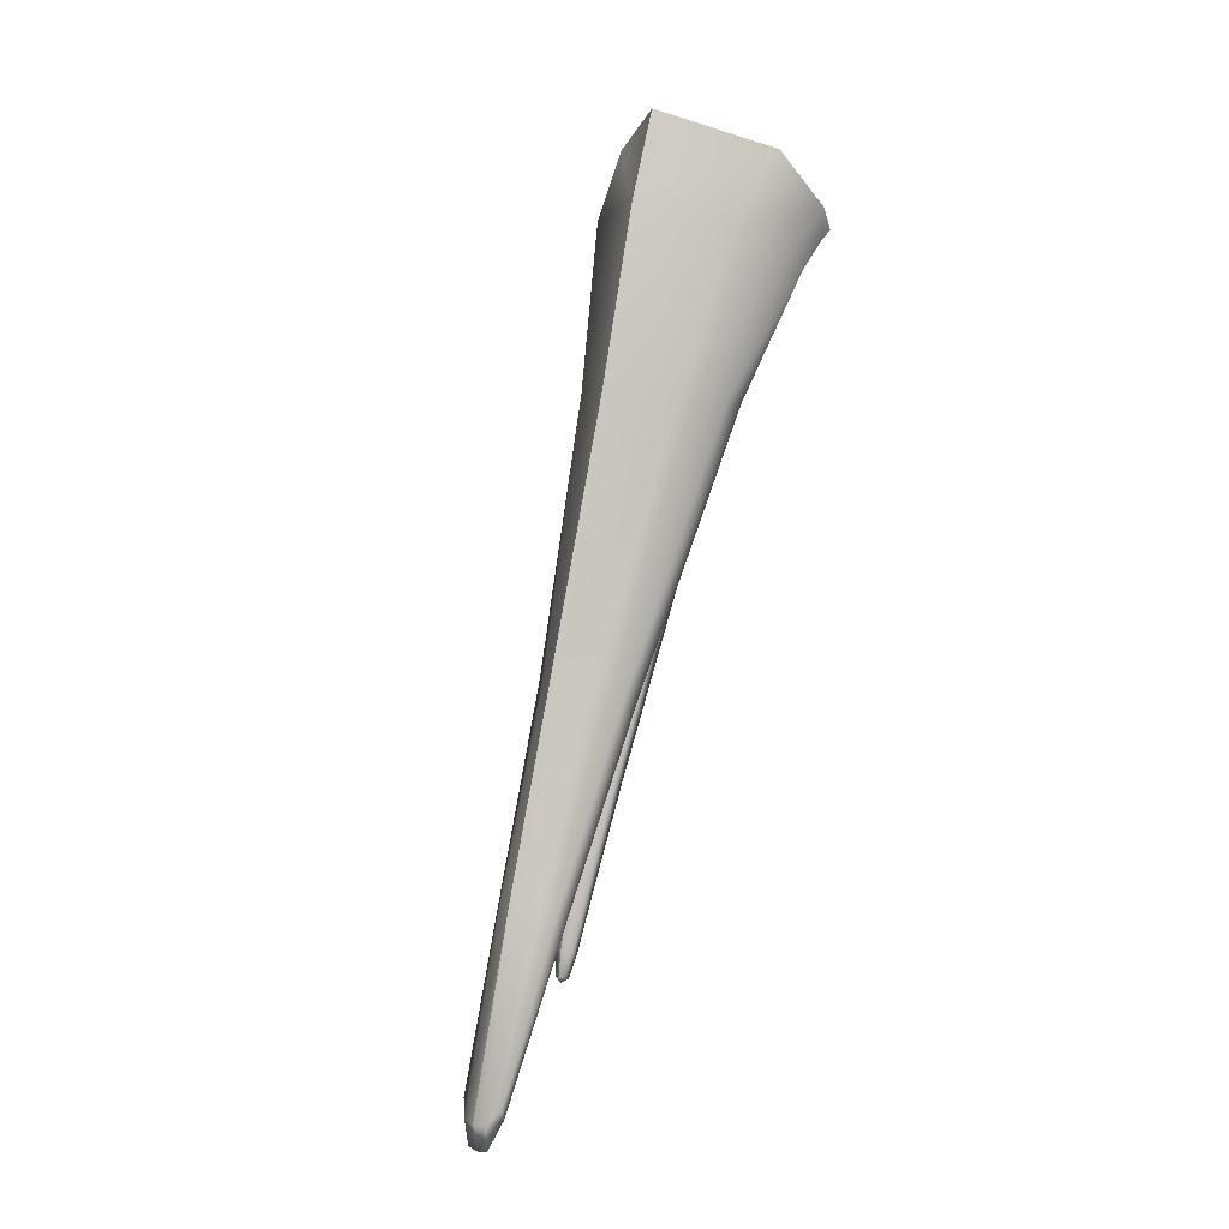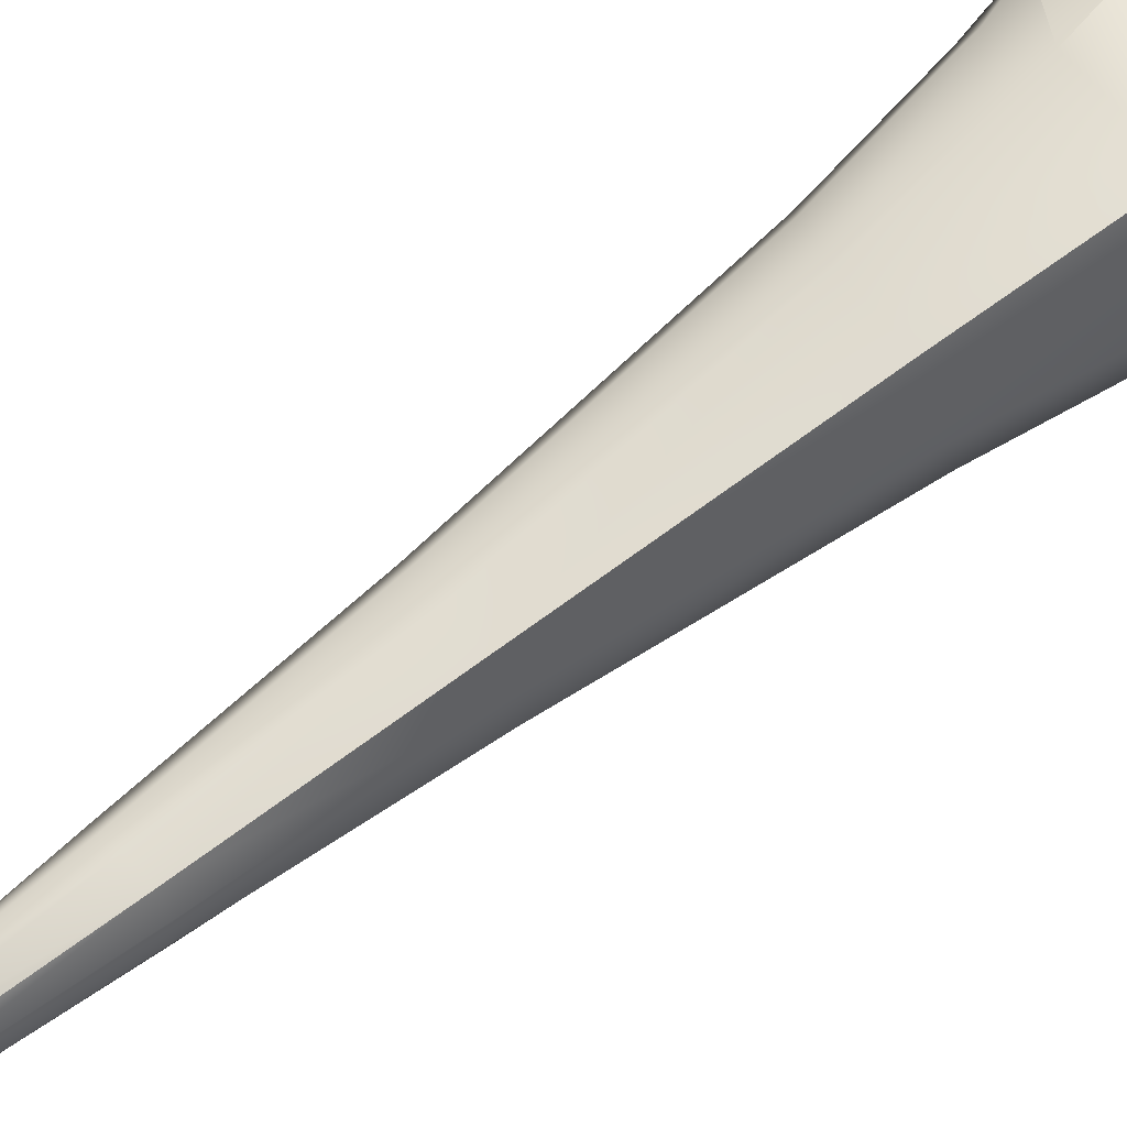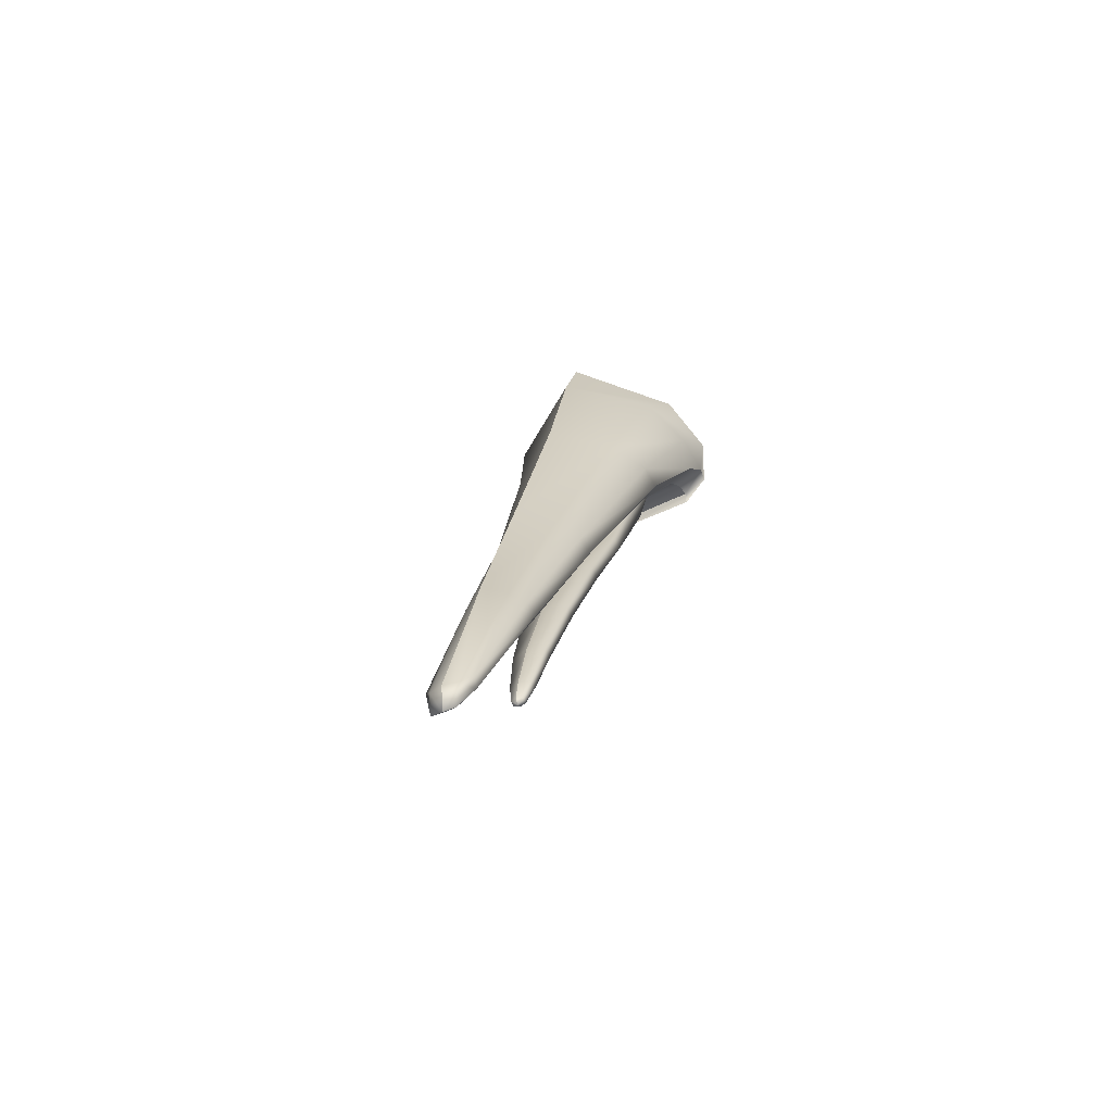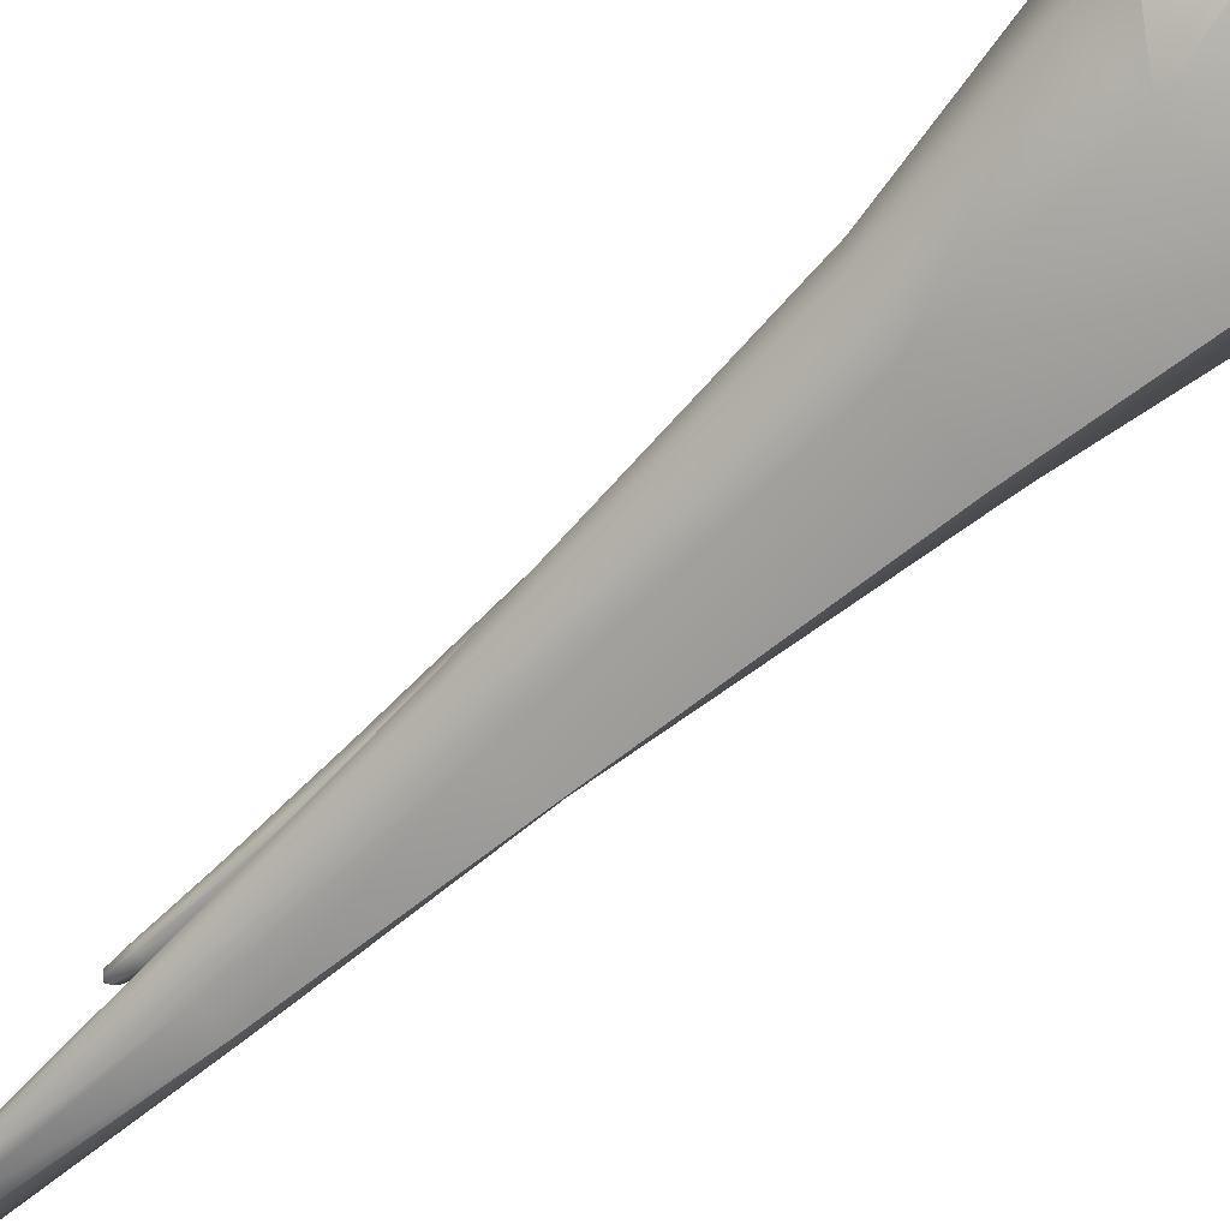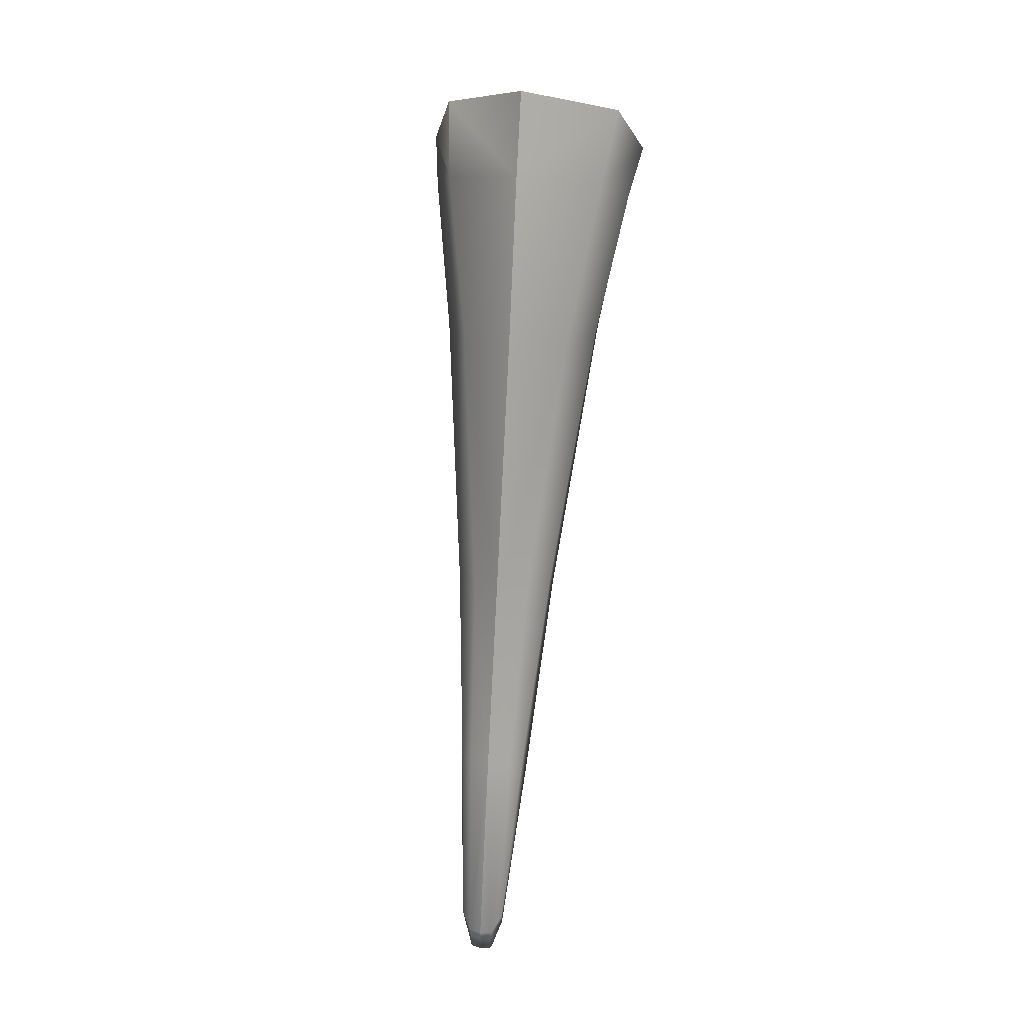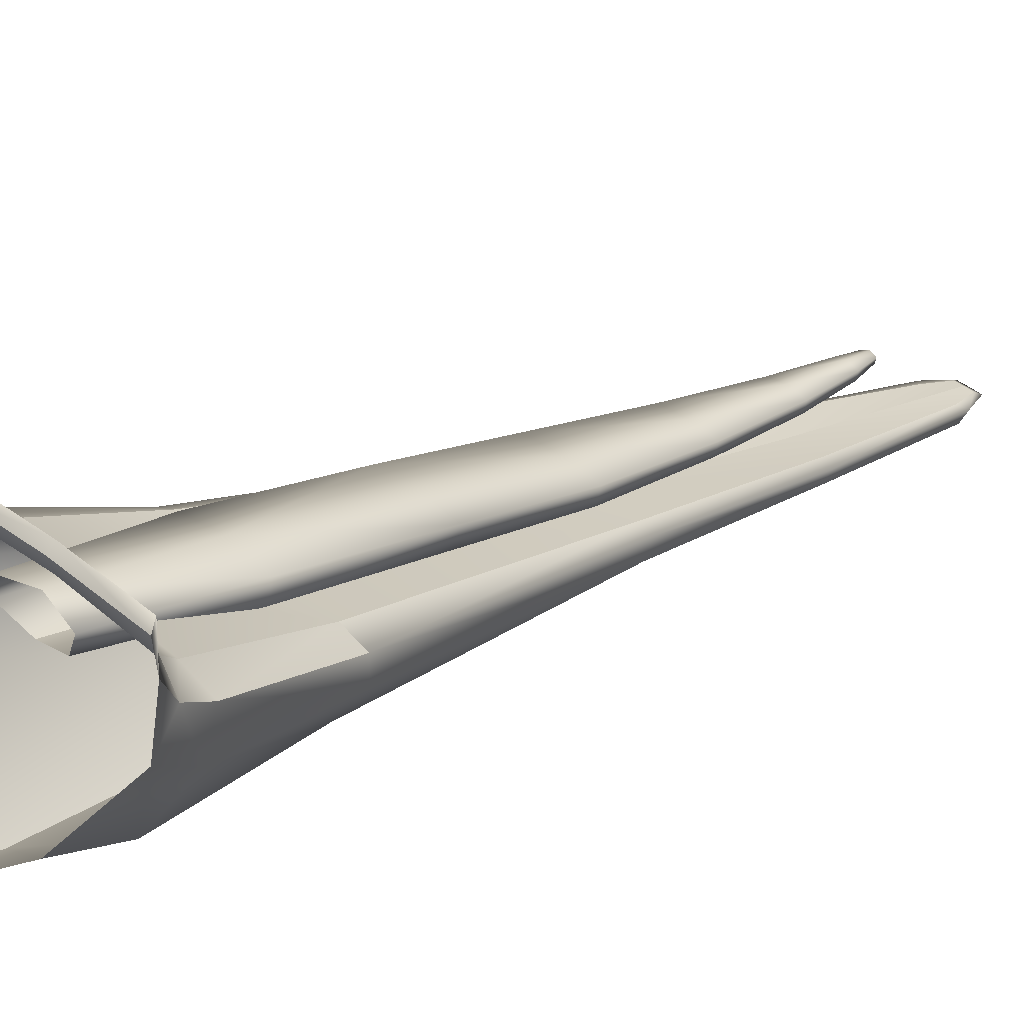
<metadata>
{"format":"obj","ext":"obj","renderer":"f3d","projection":"perspective","resolution":1024,"background":"white","views":[{"elev":11.3,"azim":37.7,"up":"+Z"},{"elev":-75.6,"azim":-57.9,"up":"+Y"},{"elev":-54.2,"azim":26.0,"up":"+Z"},{"elev":-32.6,"azim":-52.3,"up":"+Y"},{"elev":29.2,"azim":10.0,"up":"+Z"},{"elev":43.6,"azim":43.0,"up":"+Y"}]}
</metadata>
<code>
o D2.004
v 0.6392 -0.1858 -0.005252
v 0.8045 0.09604 -0.3732
v 0.7082 0.3279 -0.5219
v 0.7343 0.1917 -0.5764
v 0.7371 -0.1875 -0.6551
v 0.6974 0.02067 -0.7706
v 0.5663 -0.652 -1.604
v 0.3908 -0.9314 -1.565
v 0.5695 -0.5314 -0.4713
v -7.7e-05 -0.8982 -0.317
v 0.3528 -1.423 -3.386
v 0.563 -0.4746 -1.611
v 0.3628 -1.309 -3.441
v 0.2355 -1.992 -4.732
v 0.2079 -1.566 -3.341
v 0.1496 -2.067 -4.675
v -0.00014 -2.155 -4.62
v 0.0872 -2.516 -6
v -6e-06 -2.537 -6.002
v -0.0872 -2.516 -6
v -6e-06 -2.505 -6.194
v -0.07836 -2.495 -6.182
v -0.1523 -2.41 -5.974
v -0.05966 -2.46 -6.138
v -0.1063 -2.373 -5.925
v -0.2623 -1.904 -4.764
v -0.2062 -1.863 -4.766
v -0.3628 -1.309 -3.441
v -0.2797 -1.282 -3.45
v -0.563 -0.4755 -1.611
v -0.4318 -0.3908 -1.592
v -0.6974 0.02041 -0.7702
v -0.501 0.08146 -0.7767
v -0.7339 0.1905 -0.5743
v -0.5223 0.2075 -0.6589
v 2e-06 0.07176 -0.8107
v -5e-06 0.2187 -0.6804
v 2.1e-05 -0.341 -1.417
v 0.4318 -0.3898 -1.592
v 0.2797 -1.281 -3.45
v 0.501 0.08201 -0.7772
v 0.5223 0.209 -0.6604
v 0.5306 0.3121 -0.6478
v 0.5169 0.367 -0.6898
v 2.1e-05 0.361 -0.707
v -0.5166 0.3612 -0.6868
v -2e-05 0.3231 -0.6562
v -0.5306 0.3087 -0.6449
v -0.7081 0.3243 -0.5165
v -0.8044 0.09631 -0.3717
v -0.003814 -0.6896 0.2494
v -0.6391 -0.1855 -0.004859
v -0.5695 -0.5313 -0.4711
v -0.3906 -0.932 -1.565
v 1.5e-05 -1.205 -1.481
v -4.4e-05 -1.746 -3.283
v -0.2077 -1.566 -3.341
v -0.3528 -1.424 -3.386
v -0.5662 -0.6526 -1.604
v -0.7371 -0.1872 -0.6549
v -0.2355 -1.992 -4.732
v -4e-06 -1.87 -4.741
v -6e-06 -2.358 -5.902
v 0.1063 -2.373 -5.925
v 0.2062 -1.863 -4.766
v 0.2623 -1.904 -4.764
v 7e-06 -1.296 -3.431
v 0.1548 -2.444 -5.894
v 0.1523 -2.41 -5.974
v 0.07834 -2.495 -6.182
v 0.05964 -2.46 -6.138
v -6e-06 -2.456 -6.135
v -0.1496 -2.067 -4.675
v -0.1548 -2.444 -5.894
v 0.2856 -0.2572 -1.38
v 0.2755 -0.568 -2.392
v 0.286 -0.1344 -1.419
v 0.03896 -0.09779 -1.426
v 0.04172 0.2373 -0.5898
v 0.2534 0.2023 -0.5474
v 0.2409 0.107 -0.5198
v 0.04594 -0.3103 -1.361
v 0.2727 -0.6766 -2.358
v 0.0423 -0.728 -2.34
v 0.2546 -1.041 -3.192
v 0.2558 -0.9475 -3.222
v 0.2066 -1.345 -3.995
v 0.2086 -1.268 -4.016
v 0.1559 -1.569 -4.663
v 0.04291 -1.605 -4.654
v 0.1598 -1.501 -4.679
v 0.1141 -1.68 -5.089
v 0.04214 -1.706 -5.083
v 0.1182 -1.627 -5.101
v 0.08234 -1.712 -5.266
v 0.04089 -1.73 -5.263
v 0.08533 -1.678 -5.274
v 0.04185 -1.706 -5.308
v 0.003125 -1.717 -5.266
v 0.000642 -1.681 -5.274
v -0.02722 -1.683 -5.088
v -0.02973 -1.633 -5.099
v 0.04219 -1.663 -5.277
v 0.04194 -1.608 -5.104
v -0.07682 -1.505 -4.678
v 0.04127 -1.481 -4.683
v -0.1324 -1.262 -4.018
v 0.04059 -1.249 -4.018
v -0.1814 -0.9337 -3.227
v 0.04285 -0.9237 -3.225
v -0.1966 -0.5585 -2.396
v 0.03919 -0.5434 -2.397
v -0.1709 -1.044 -3.19
v -0.1877 -0.6776 -2.357
v -0.1243 -1.352 -3.992
v -0.07128 -1.573 -4.661
v 0.04362 -1.389 -3.981
v 0.04047 -1.084 -3.173
v -0.1953 -0.2498 -1.38
v -0.2021 -0.1296 -1.42
v -0.1693 0.204 -0.5469
v -0.1555 0.108 -0.5218
v 0.04414 0.04126 -0.534
f 2 4 3
f 2 5 4
f 4 5 6
f 5 8 7
f 9 8 5
f 9 8 10
f 7 11 8
f 7 11 12
f 13 11 12
f 11 14 13
f 15 14 11
f 15 16 14
f 17 16 15
f 17 18 16
f 17 19 18
f 20 22 23
f 21 22 20
f 26 27 25
f 28 27 26
f 30 29 28
f 34 33 32
f 34 33 35
f 31 33 32
f 35 36 33
f 35 36 37
f 31 36 33
f 38 36 31
f 36 39 38
f 38 39 40
f 40 39 12
f 12 6 39
f 6 7 12
f 6 7 5
f 39 41 6
f 42 41 36
f 39 41 36
f 6 4 41
f 42 4 41
f 43 4 42
f 3 4 43
f 43 3 44
f 45 43 44
f 47 45 43
f 47 45 48
f 47 43 42
f 37 42 47
f 37 42 36
f 47 37 35
f 48 35 47
f 34 35 48
f 49 48 46
f 34 48 49
f 50 49 34
f 51 10 1
f 52 10 51
f 10 9 1
f 1 9 2
f 5 9 2
f 52 53 10
f 53 54 10
f 54 56 55
f 54 57 56
f 54 58 57
f 60 59 54
f 59 32 60
f 59 30 32
f 59 30 58
f 30 28 58
f 61 28 58
f 27 62 25
f 25 62 63
f 64 62 63
f 62 65 64
f 64 65 66
f 65 40 13
f 13 12 40
f 67 40 65
f 67 38 40
f 31 38 29
f 67 38 29
f 27 67 29
f 62 67 27
f 65 67 62
f 27 29 28
f 29 31 30
f 30 31 32
f 66 13 65
f 13 14 66
f 18 68 16
f 69 18 68
f 70 18 69
f 21 71 70
f 72 71 21
f 71 64 69
f 64 66 69
f 69 68 66
f 66 68 14
f 14 68 16
f 18 70 21
f 19 18 21
f 19 21 20
f 17 19 20
f 73 20 17
f 74 20 73
f 17 73 57
f 73 61 57
f 74 61 73
f 61 26 28
f 74 26 61
f 26 23 74
f 23 25 26
f 24 25 23
f 25 63 24
f 72 63 24
f 63 71 72
f 63 64 71
f 24 72 21
f 21 24 22
f 22 24 23
f 74 23 20
f 61 58 57
f 58 59 54
f 54 60 53
f 50 60 53
f 60 34 50
f 60 32 34
f 53 50 52
f 57 17 56
f 17 15 56
f 11 15 8
f 8 15 56
f 56 8 55
f 10 55 54
f 8 55 10
f 70 69 71
f 48 45 46
f 75 76 77
f 78 77 76
f 77 79 78
f 79 80 77
f 80 75 77
f 81 75 80
f 81 75 82
f 82 83 75
f 83 82 84
f 75 83 76
f 83 85 76
f 76 85 86
f 85 87 86
f 86 87 88
f 87 89 88
f 87 89 90
f 91 89 88
f 89 92 93
f 91 92 89
f 91 92 94
f 92 95 94
f 92 95 96
f 94 95 97
f 98 95 97
f 96 98 95
f 99 98 100
f 96 98 99
f 93 96 99
f 93 92 96
f 101 102 100
f 102 103 100
f 102 104 103
f 107 106 105
f 107 108 106
f 109 110 108
f 111 110 109
f 110 112 111
f 112 86 110
f 78 76 112
f 86 76 112
f 88 86 110
f 88 110 108
f 108 88 91
f 106 91 108
f 94 91 106
f 106 94 104
f 97 94 104
f 103 97 104
f 98 97 103
f 103 98 100
f 102 104 105
f 104 106 105
f 107 108 109
f 113 109 114
f 107 109 113
f 115 107 113
f 115 107 105
f 116 105 115
f 102 105 116
f 116 102 101
f 90 101 116
f 93 99 101
f 99 100 101
f 90 93 101
f 90 89 93
f 116 90 117
f 90 87 117
f 85 87 117
f 115 116 117
f 118 117 115
f 85 117 118
f 118 85 83
f 118 83 84
f 119 114 84
f 84 113 114
f 113 118 84
f 113 115 118
f 114 120 119
f 120 111 114
f 114 111 109
f 120 78 111
f 78 111 112
f 122 121 120
f 78 121 120
f 121 79 78
f 119 120 122
f 119 82 123
f 82 84 119
f 123 82 81
f 122 123 119

</code>
